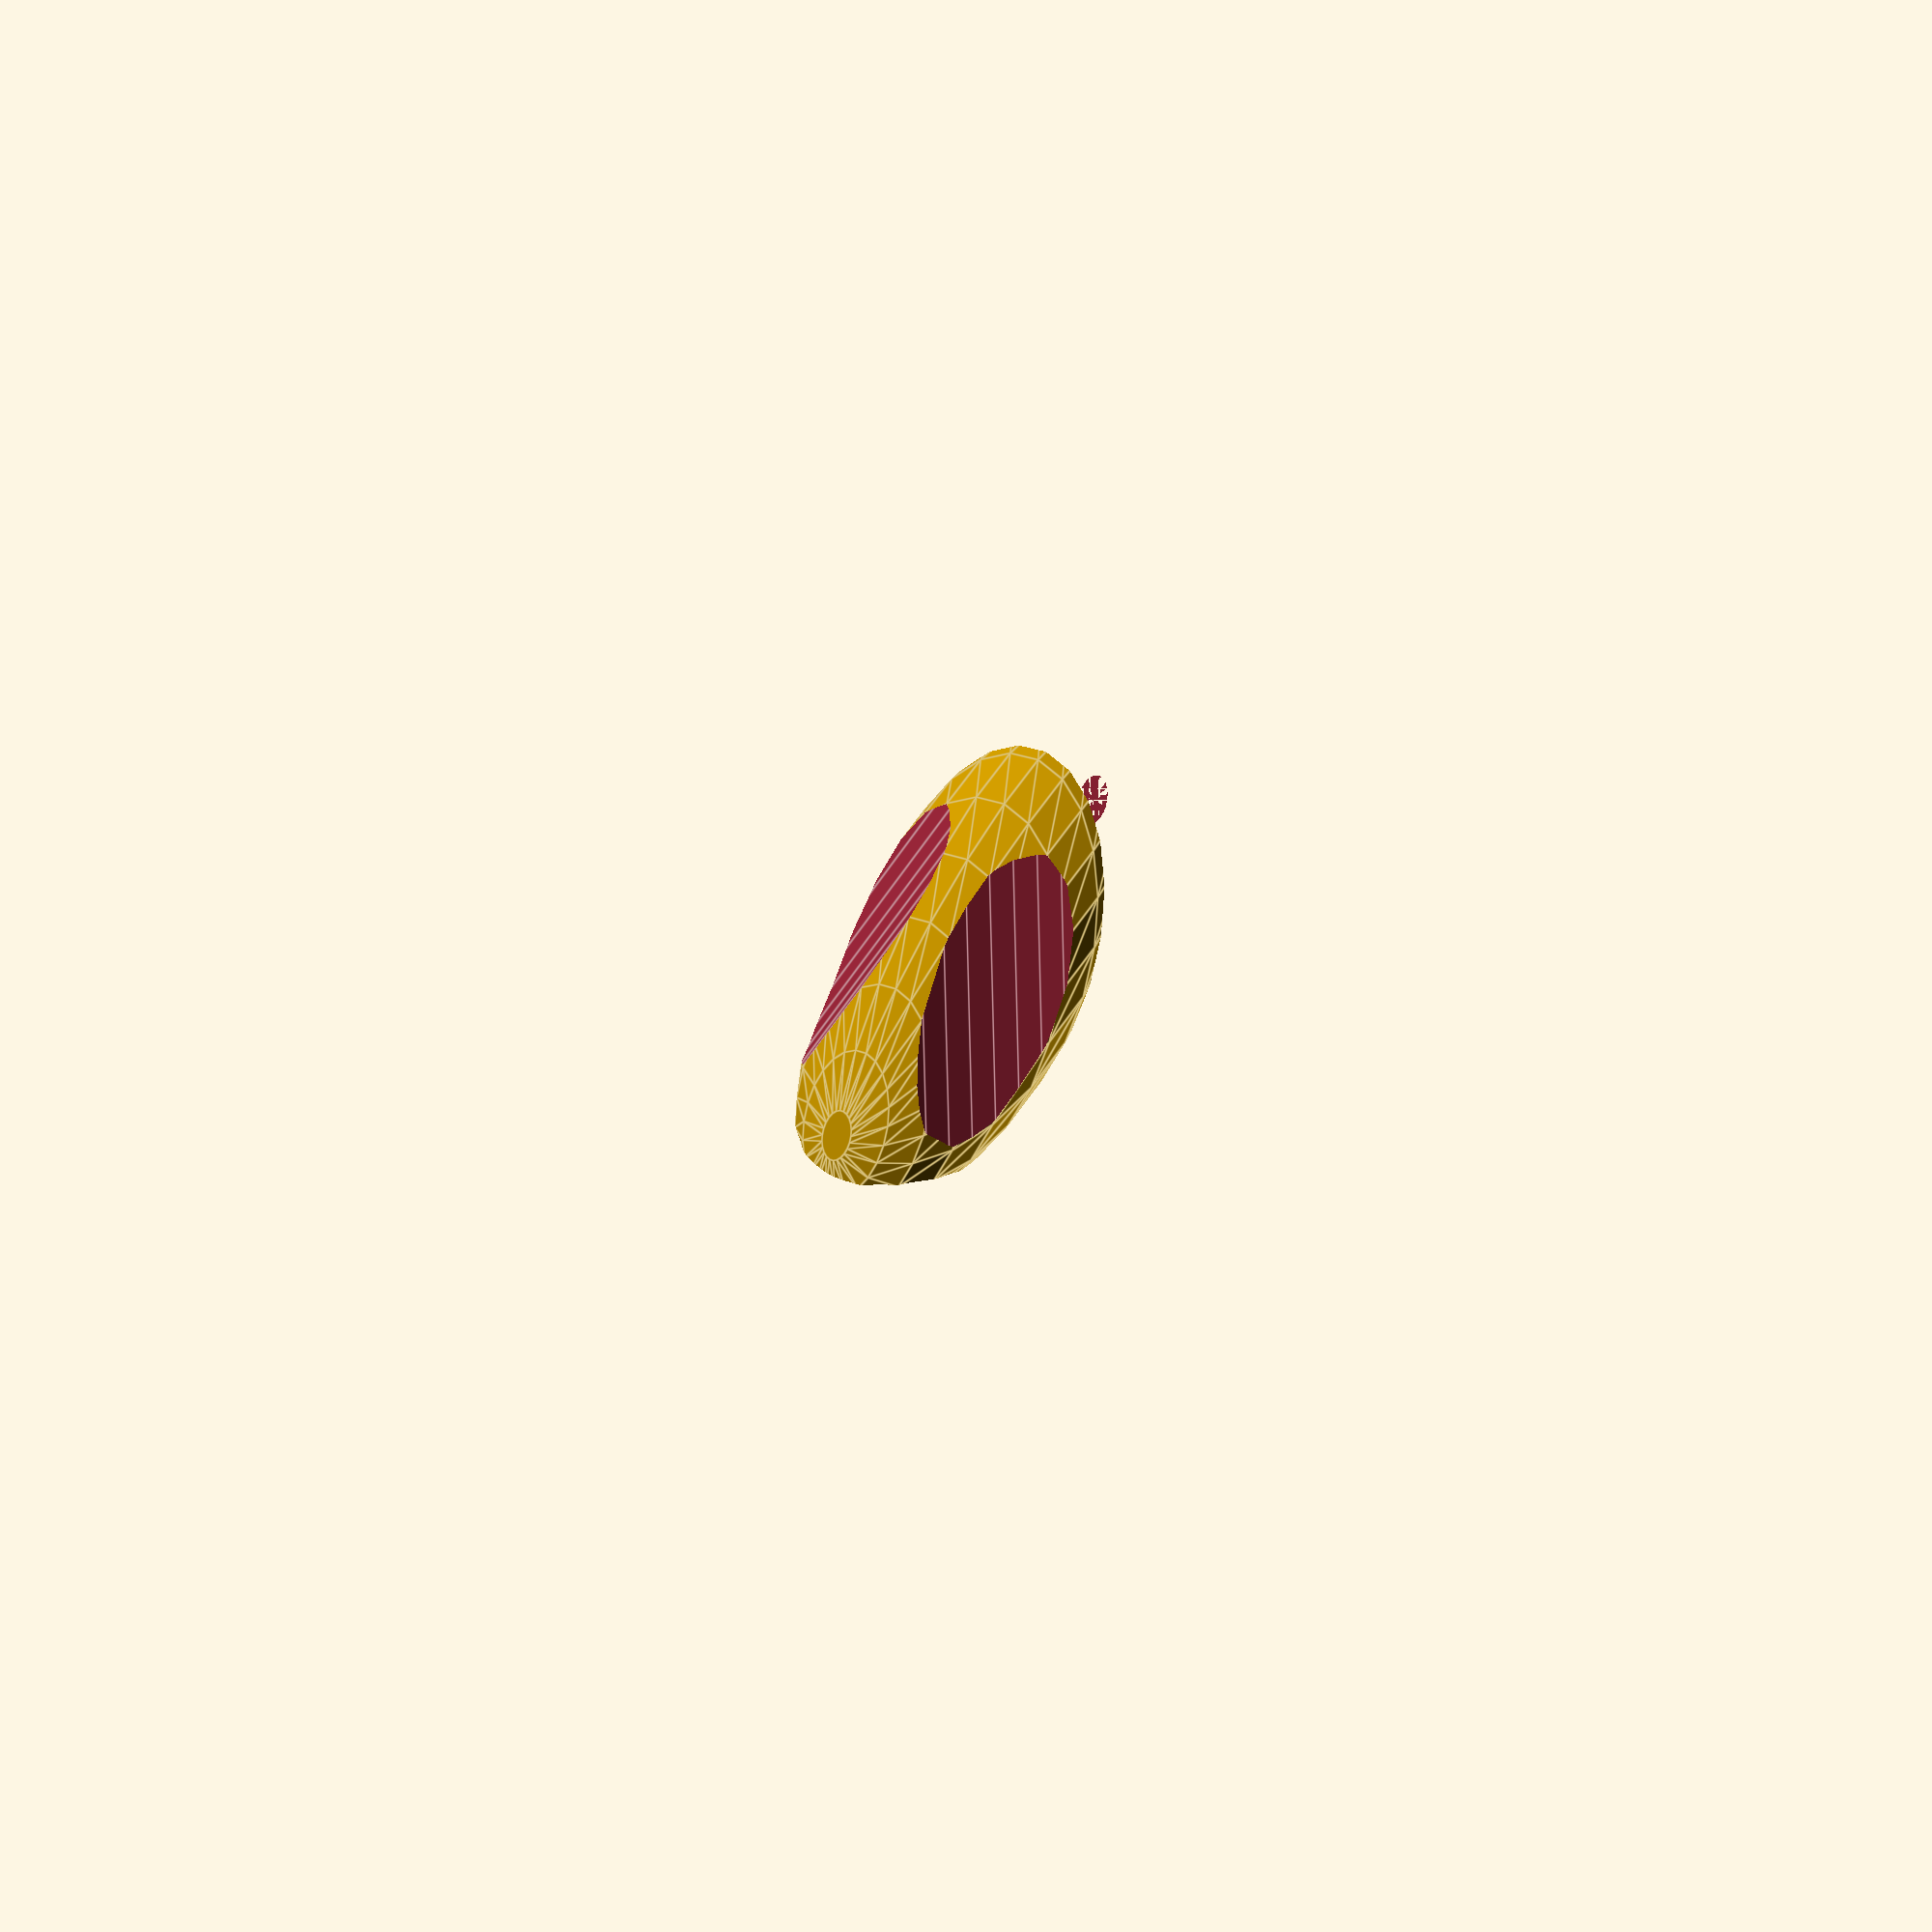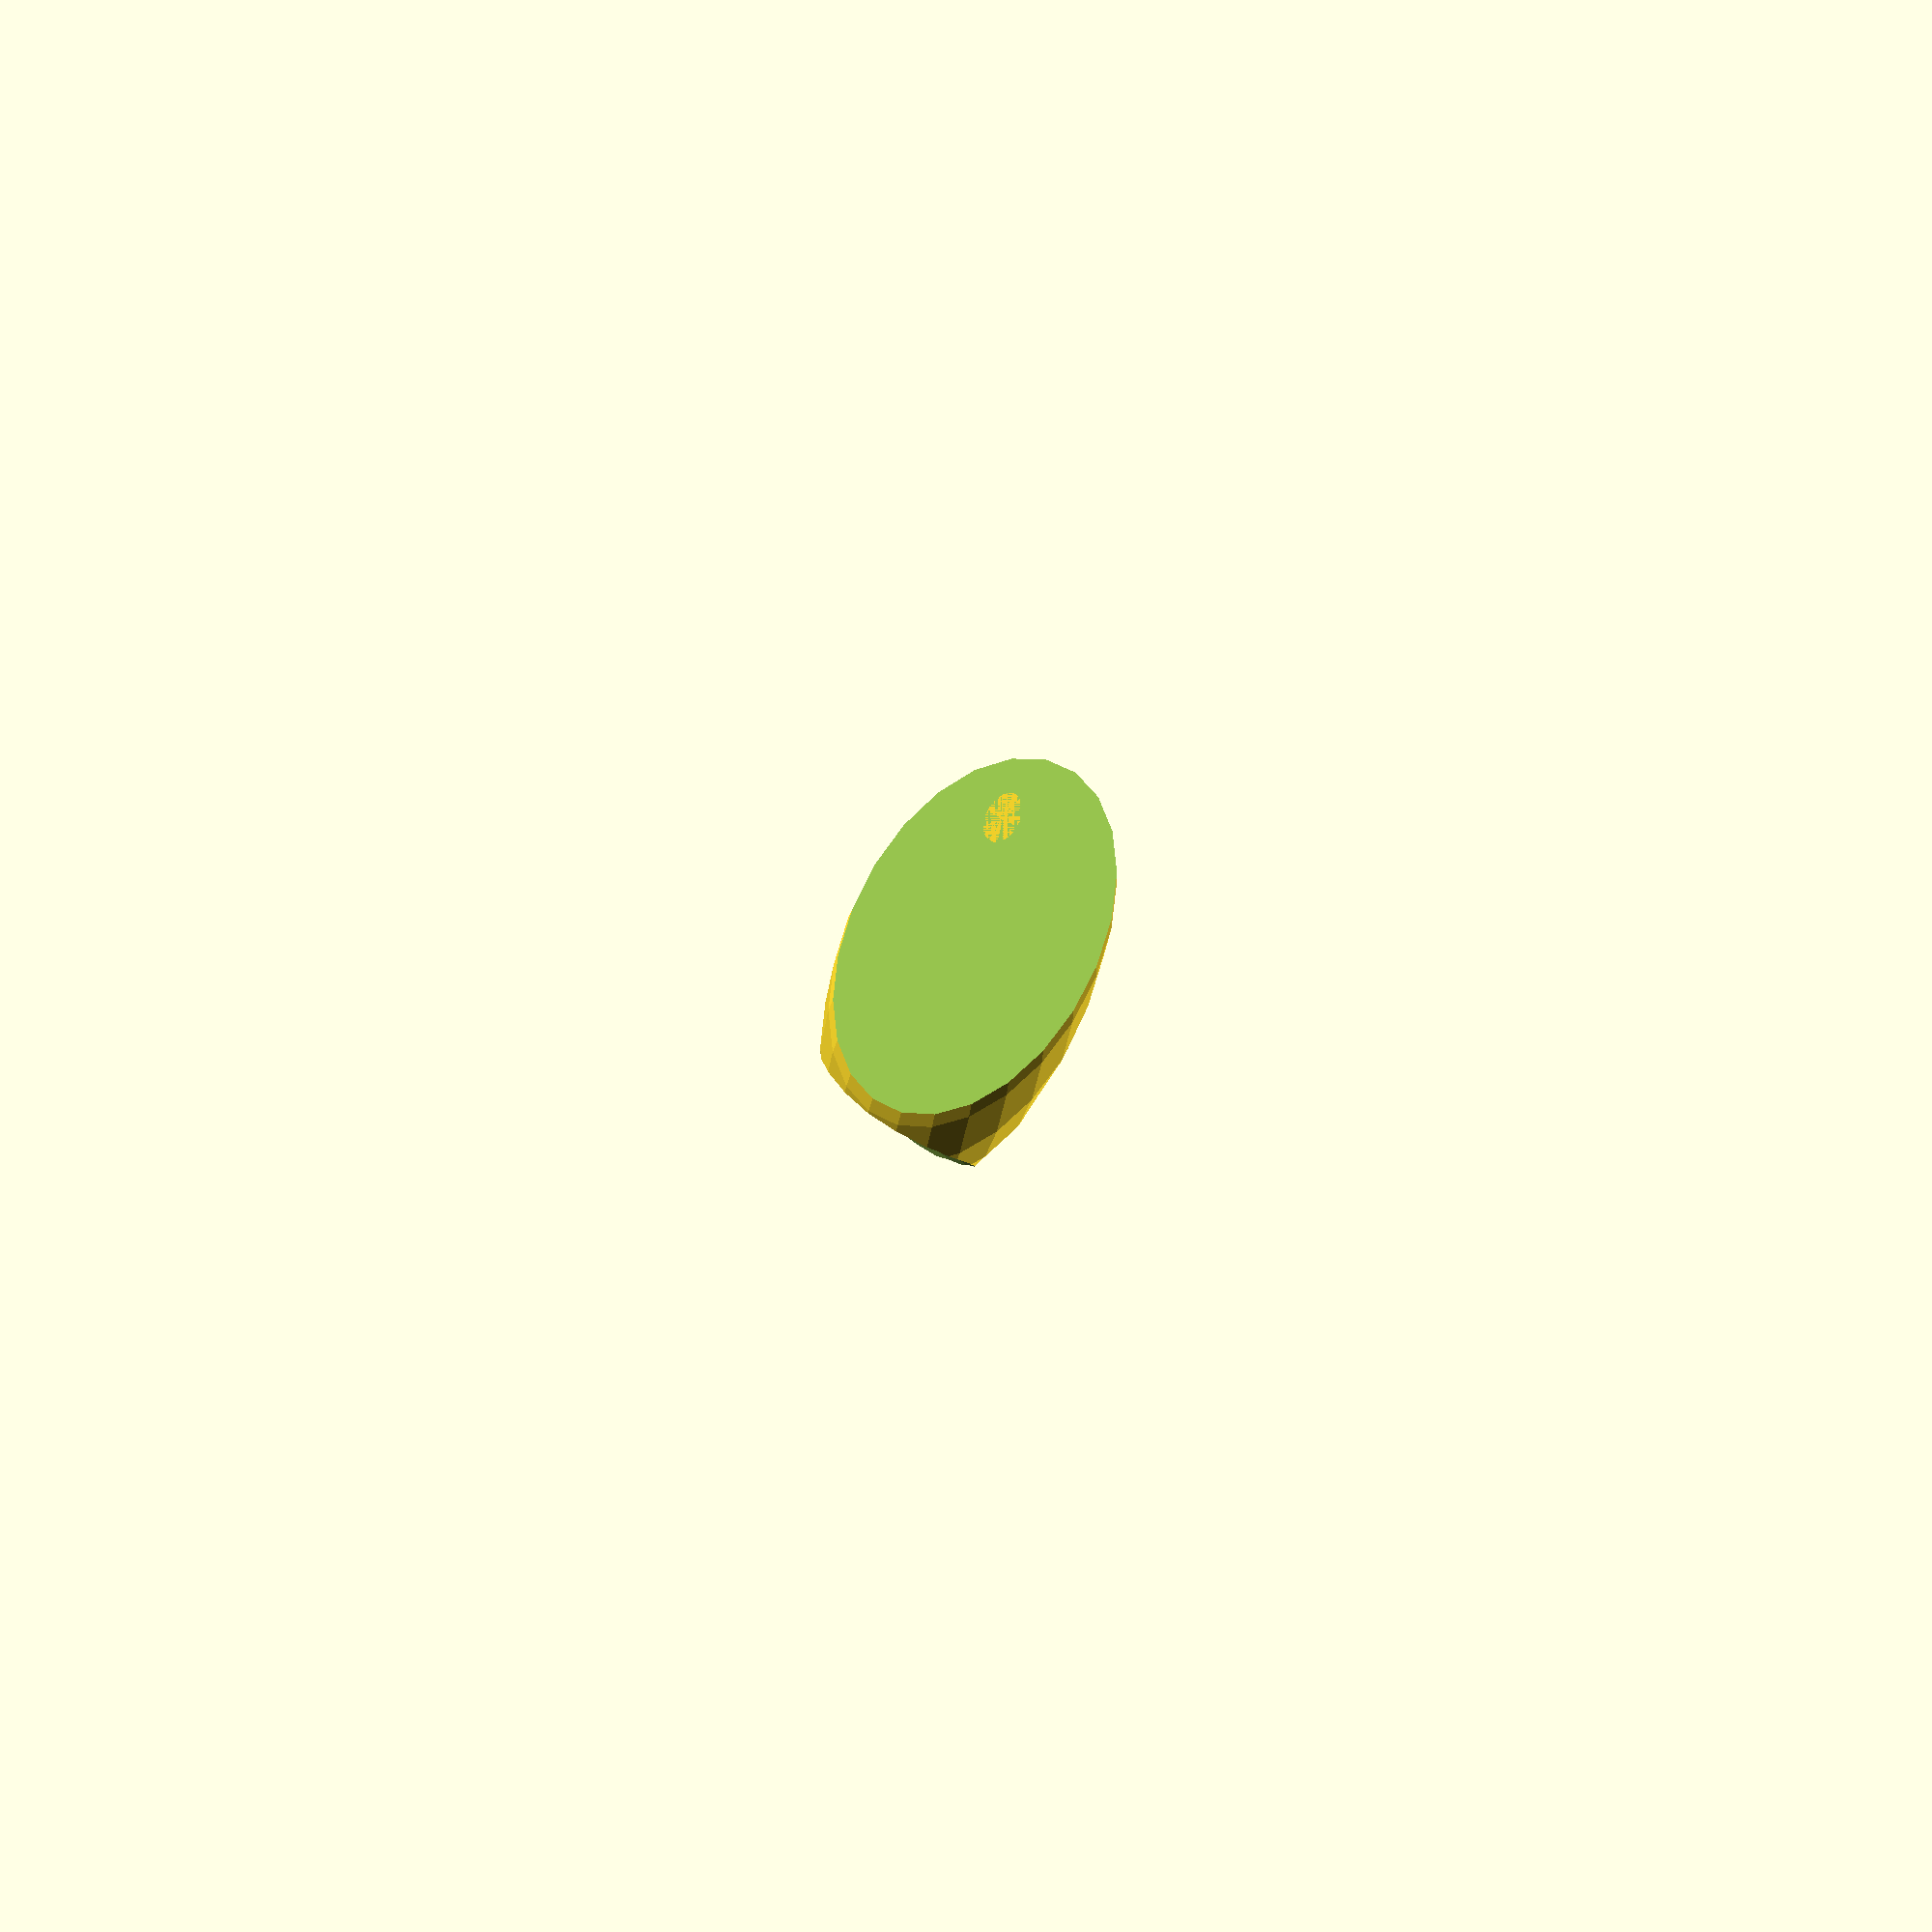
<openscad>
module bodyX() {
   multmatrix(m = [ [1, 0, 0, 0],
                 [0, 1, -1.1, 0],
                 [0, 0, 1, 0],
                 [0, 0, 0, 1] ])
    resize([20,30,10])
       cylinder(r1=34,r2=1,h=10,center=true,$fn=24);
}
module body0() {
   multmatrix(m = [ [1, 0,    0,   0],
                    [0,  1, -1.3,   0],
                    [0,  0,    1, 0],
                    [0,  0,    0,   1] ])
    resize([20,30,20])
       sphere(r=10,center=true,$fn=24);
}
module body() {
difference() {
	body0();
   translate([0,0,-6])
		cube([60,60,8],center=true);
  }
}
module scale() {
   
difference() {
	body();
   difference() {
	translate([0,-24,2])
     rotate([0,90,0])
       cylinder(r=11,h=20,center=true,$fn=48);
      translate([0,0,-5.2]) cube([100,100,2],center=true);
   }
   difference() {
	translate([18,0,16.4])
     rotate([90,0,22])
       cylinder(r=17,h=80,center=true,$fn=60);
      translate([0,0,-5.2]) cube([100,100,2],center=true);
   }
   difference() {
	 translate([-18,0,16.4])
     rotate([90,0,-22])
       cylinder(r=17,h=80,center=true,$fn=60);
      translate([0,0,-5.2]) cube([100,100,2],center=true);
   }
}
}

//translate([20,0,0])
//   rotate([-35,0,0])
      scale();
//translate([0,20,0]) rotate([0,45,0])   scale();
//translate([0,0,15]) rotate([0,-60,45]) scale();




</openscad>
<views>
elev=354.5 azim=20.2 roll=37.5 proj=p view=edges
elev=180.4 azim=145.7 roll=336.3 proj=p view=solid
</views>
